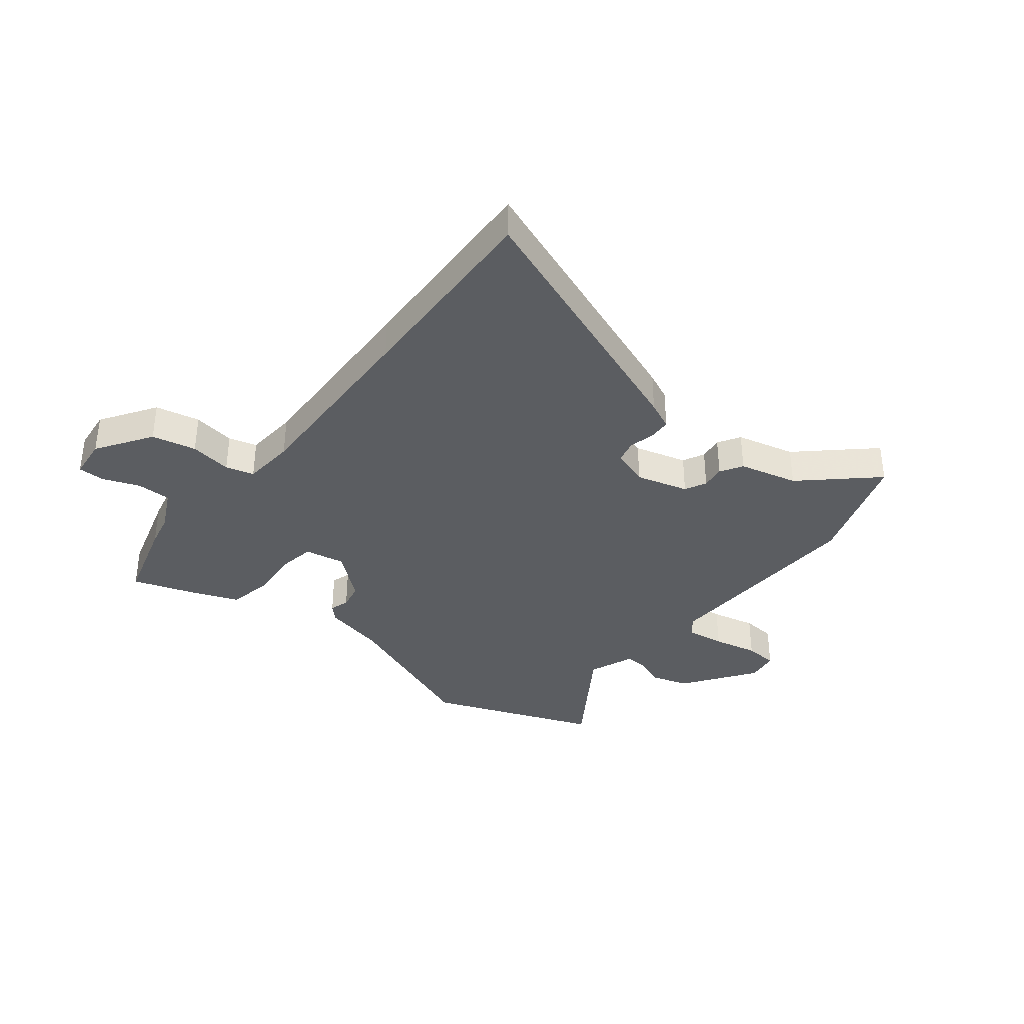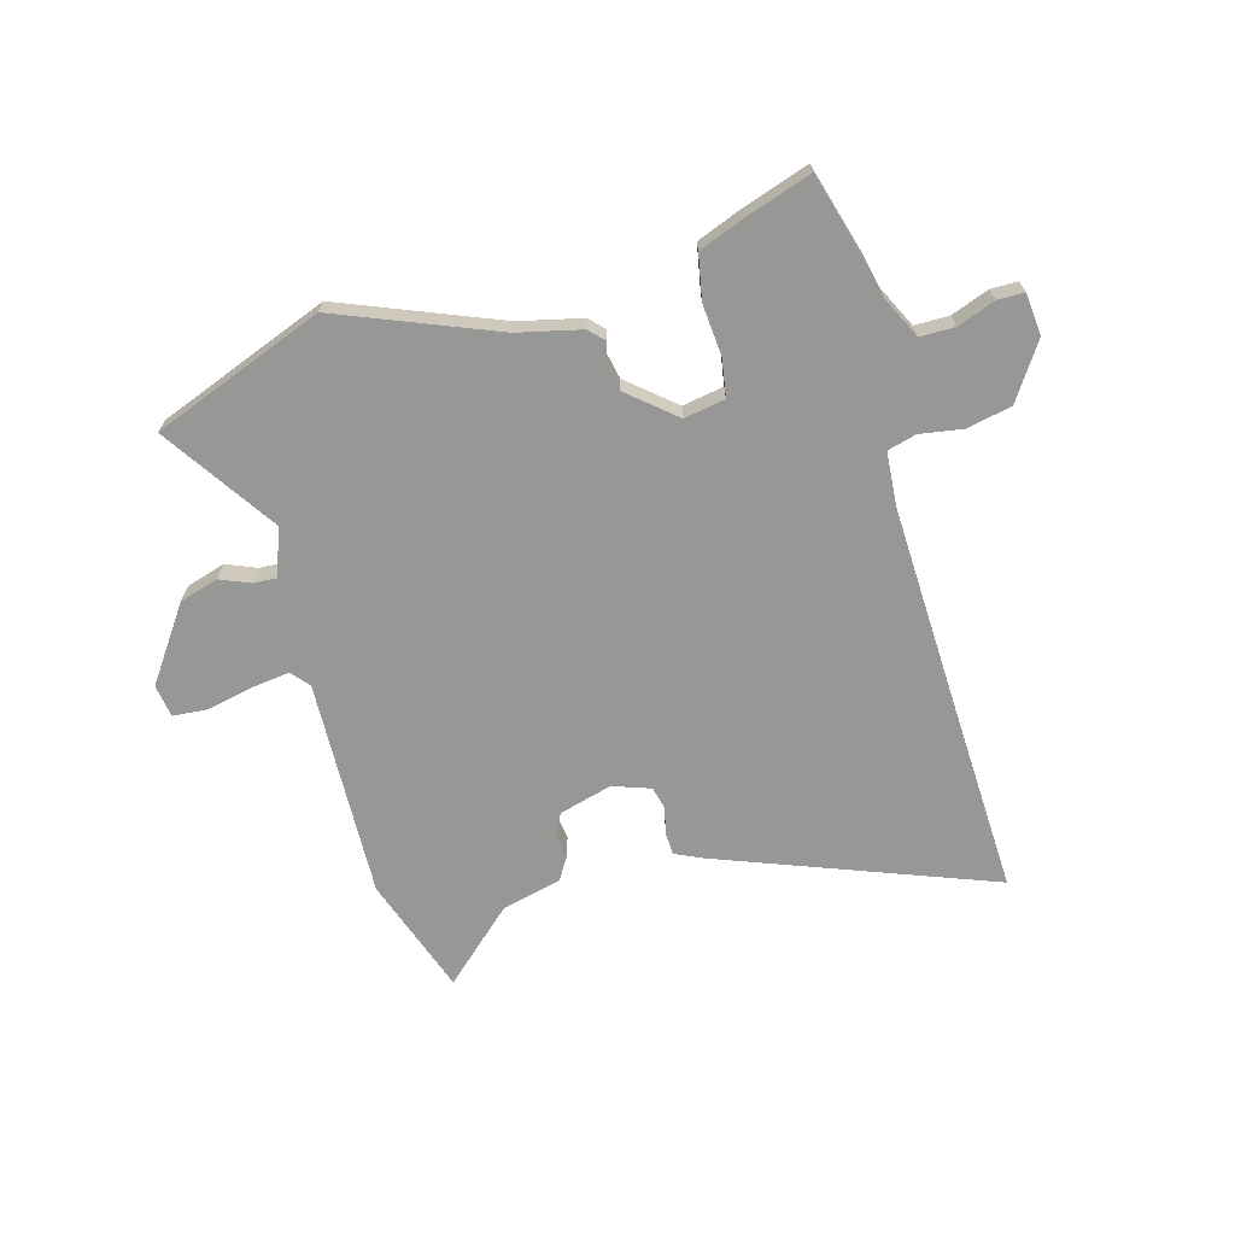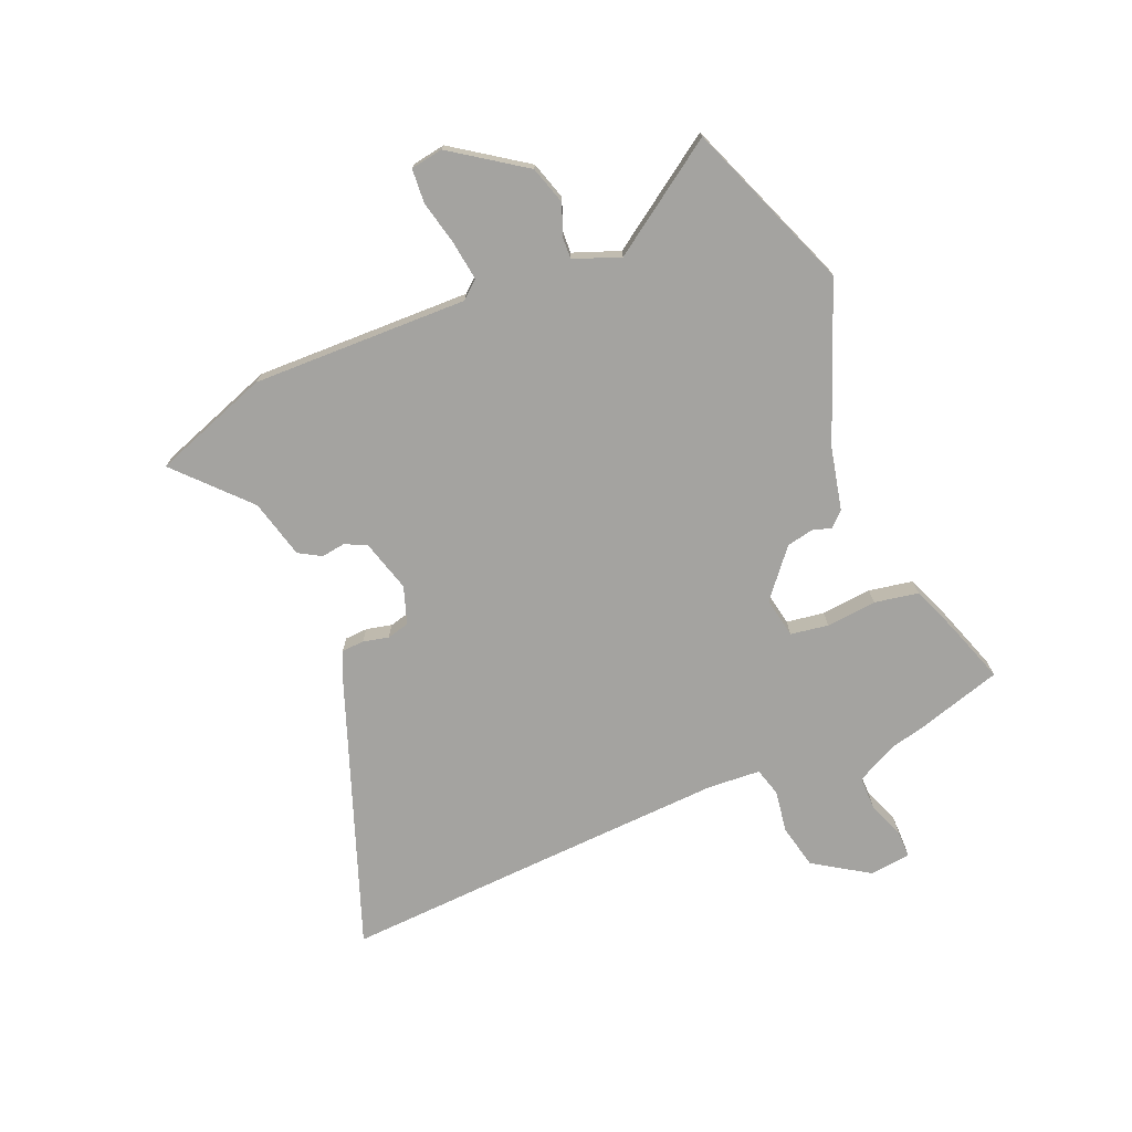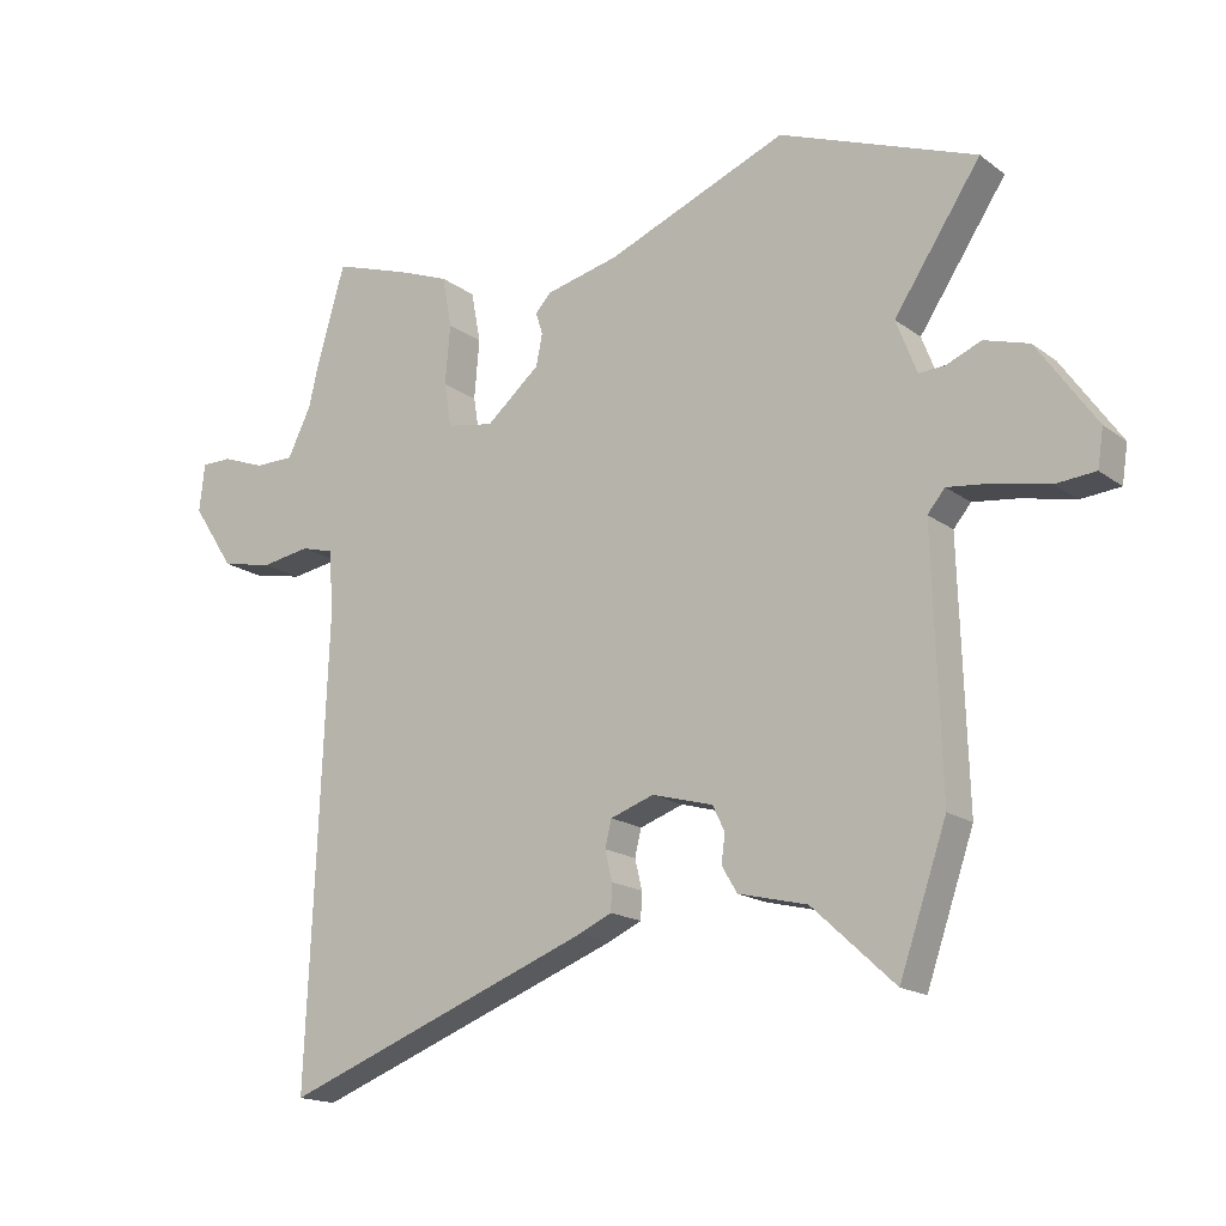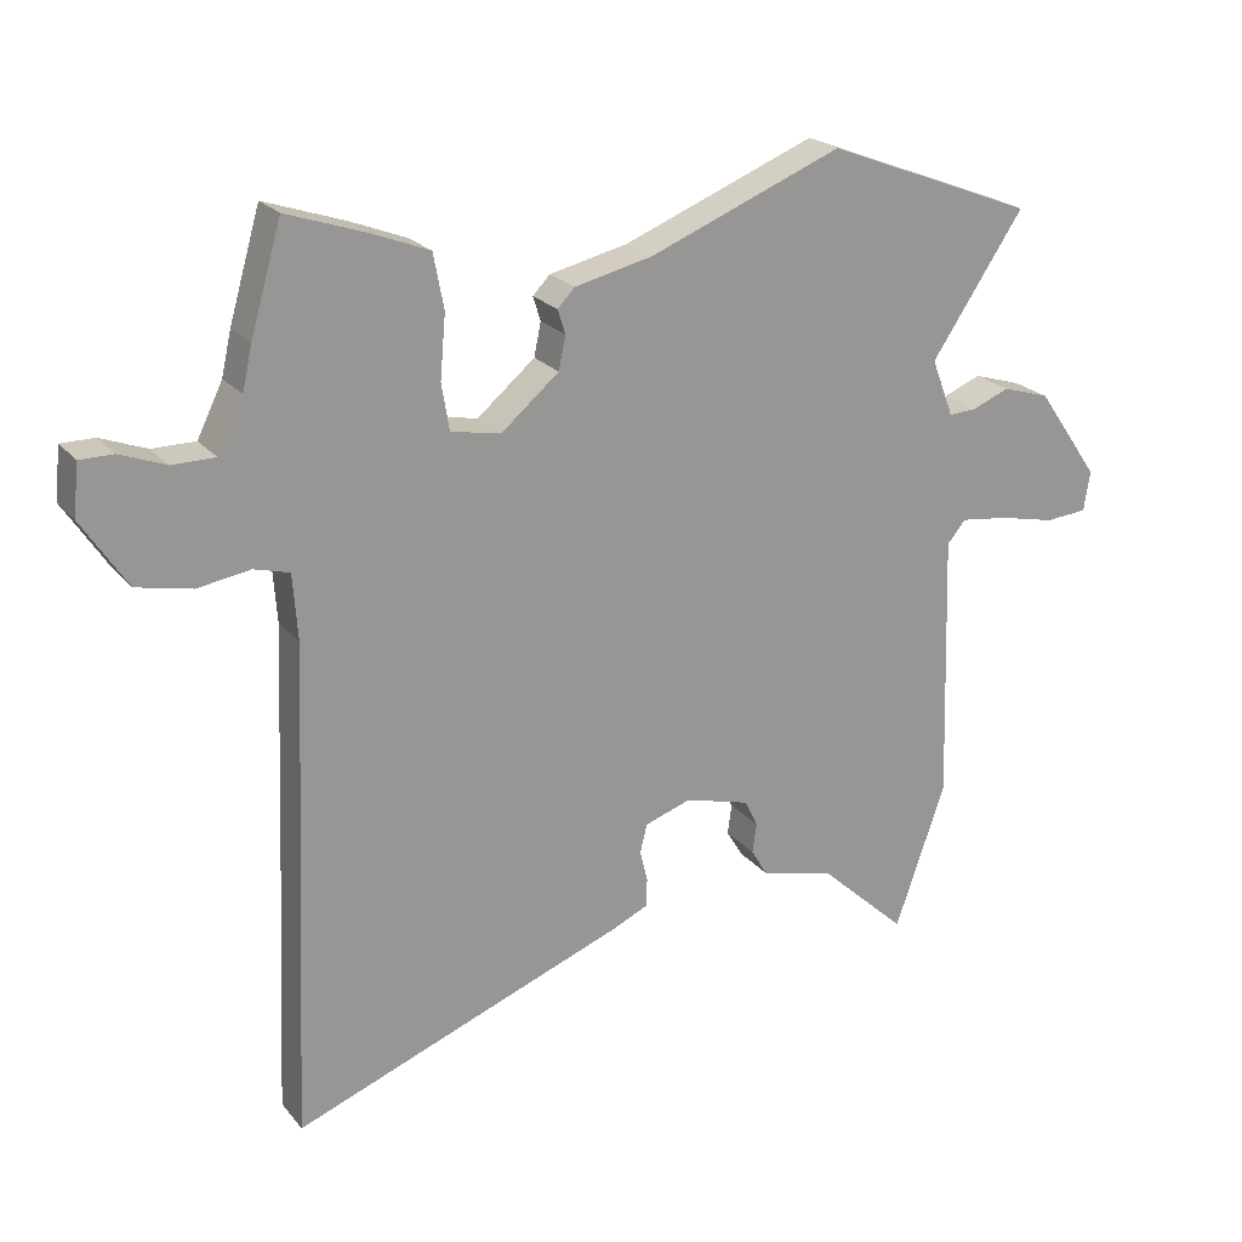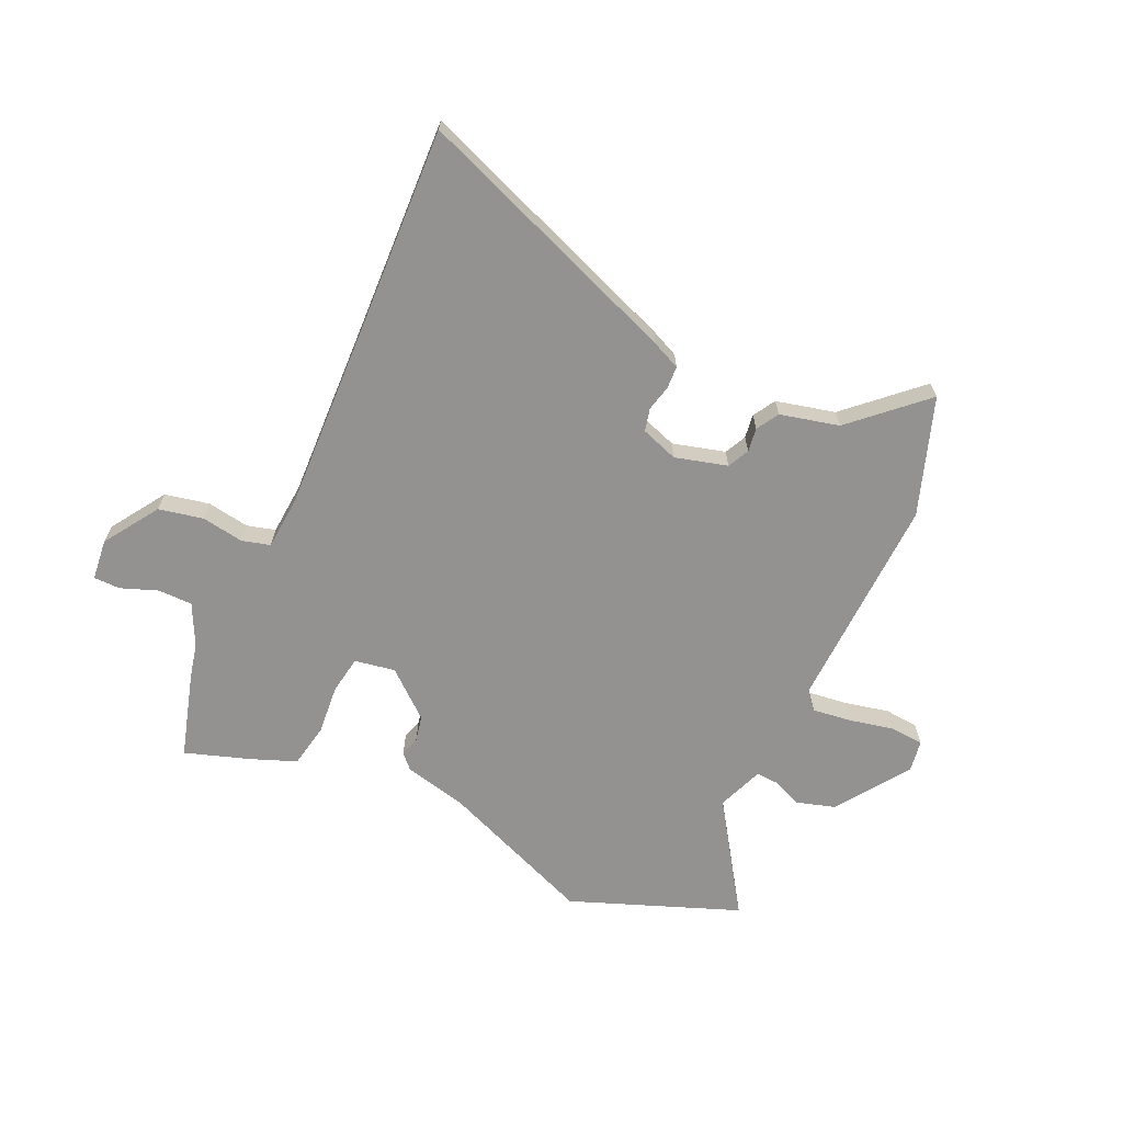
<metadata>
{"format":"obj","ext":"obj","renderer":"f3d","projection":"perspective","resolution":1024,"background":"white","views":[{"elev":-36.1,"azim":141.4,"up":"+Y"},{"elev":-68.1,"azim":15.5,"up":"+Y"},{"elev":-73.0,"azim":-66.8,"up":"+Y"},{"elev":-17.0,"azim":-144.9,"up":"+Z"},{"elev":22.2,"azim":151.5,"up":"+Z"},{"elev":-66.4,"azim":155.3,"up":"+Y"}]}
</metadata>
<code>
v 0.477 0.07 0.579
v 0.522 0.07 0.424
v 0.536 0.07 0.362
v 0.573 0.07 0.287
v 0.635 0.07 0.287
v 0.701 0.07 0.312
v 0.749 0.07 0.312
v 0.757 0.07 0.238
v 0.692 0.07 0.139
v 0.612 0.07 0.122
v 0.536 0.07 0.134
v 0.485 0.07 0.12
v 0.478 0.07 0.025
v 0.492 0.07 -0.32
v 0.508 0.07 -0.686
v 0.025 0.07 -0.504
v -0.026 0.07 -0.481
v -0.028 0.07 -0.44
v -0.017 0.07 -0.394
v -0.027 0.07 -0.353
v -0.094 0.07 -0.33
v -0.188 0.07 -0.356
v -0.207 0.07 -0.395
v -0.201 0.07 -0.438
v -0.225 0.07 -0.478
v -0.331 0.07 -0.504
v -0.458 0.07 -0.621
v -0.531 0.07 -0.411
v -0.519 0.07 -0.022
v -0.546 0.07 0.01
v -0.616 0.07 0.001
v -0.697 0.07 -0.017
v -0.758 0.07 -0.012
v -0.767 0.07 0.046
v -0.676 0.07 0.176
v -0.607 0.07 0.197
v -0.553 0.07 0.175
v -0.513 0.07 0.173
v -0.481 0.07 0.256
v -0.615 0.07 0.456
v -0.311 0.07 0.573
v -0.032 0.07 0.462
v 0.081 0.07 0.436
v 0.106 0.07 0.41
v 0.095 0.07 0.375
v 0.105 0.07 0.327
v 0.188 0.07 0.257
v 0.261 0.07 0.27
v 0.272 0.07 0.338
v 0.264 0.07 0.429
v 0.279 0.07 0.508
v 0.361 0.07 0.54
v 0.477 0 0.579
v 0.522 0 0.424
v 0.536 0 0.362
v 0.573 0 0.287
v 0.635 0 0.287
v 0.701 0 0.312
v 0.749 0 0.312
v 0.757 0 0.238
v 0.692 0 0.139
v 0.612 0 0.122
v 0.536 0 0.134
v 0.485 0 0.12
v 0.478 0 0.025
v 0.492 0 -0.32
v 0.508 0 -0.686
v 0.025 0 -0.504
v -0.026 0 -0.481
v -0.028 0 -0.44
v -0.017 0 -0.394
v -0.027 0 -0.353
v -0.094 0 -0.33
v -0.188 0 -0.356
v -0.207 0 -0.395
v -0.201 0 -0.438
v -0.225 0 -0.478
v -0.331 0 -0.504
v -0.458 0 -0.621
v -0.531 0 -0.411
v -0.519 0 -0.022
v -0.546 0 0.01
v -0.616 0 0.001
v -0.697 0 -0.017
v -0.758 0 -0.012
v -0.767 0 0.046
v -0.676 0 0.176
v -0.607 0 0.197
v -0.553 0 0.175
v -0.513 0 0.173
v -0.481 0 0.256
v -0.615 0 0.456
v -0.311 0 0.573
v -0.032 0 0.462
v 0.081 0 0.436
v 0.106 0 0.41
v 0.095 0 0.375
v 0.105 0 0.327
v 0.188 0 0.257
v 0.261 0 0.27
v 0.272 0 0.338
v 0.264 0 0.429
v 0.279 0 0.508
v 0.361 0 0.54
f 1 2 3
f 52 1 3
f 51 52 3
f 50 51 3
f 49 50 3
f 48 49 3 4
f 47 48 4 5
f 42 43 44 45
f 42 45 46
f 41 42 46
f 40 41 46
f 39 40 46
f 38 39 46 47
f 35 36 37
f 34 35 37
f 33 34 37
f 32 33 37
f 31 32 37
f 30 31 37 38
f 38 47 5
f 30 38 5
f 29 30 5
f 26 27 28 29
f 25 26 29
f 24 25 29
f 23 24 29
f 17 18 19
f 16 17 19
f 15 16 19
f 14 15 19
f 13 14 19 20
f 12 13 20 21
f 9 10 11
f 8 9 11
f 7 8 11
f 6 7 11
f 5 6 11
f 5 11 12
f 12 21 22
f 5 12 22
f 29 5 22
f 22 23 29
f 55 54 53
f 55 53 104
f 55 104 103
f 55 103 102
f 55 102 101
f 56 55 101 100
f 57 56 100 99
f 97 96 95 94
f 98 97 94
f 98 94 93
f 98 93 92
f 98 92 91
f 99 98 91 90
f 89 88 87
f 89 87 86
f 89 86 85
f 89 85 84
f 89 84 83
f 90 89 83 82
f 57 99 90
f 57 90 82
f 57 82 81
f 81 80 79 78
f 81 78 77
f 81 77 76
f 81 76 75
f 71 70 69
f 71 69 68
f 71 68 67
f 71 67 66
f 72 71 66 65
f 73 72 65 64
f 63 62 61
f 63 61 60
f 63 60 59
f 63 59 58
f 63 58 57
f 64 63 57
f 74 73 64
f 74 64 57
f 74 57 81
f 81 75 74
f 1 53 54 2
f 2 54 55 3
f 3 55 56 4
f 4 56 57 5
f 5 57 58 6
f 6 58 59 7
f 7 59 60 8
f 8 60 61 9
f 9 61 62 10
f 10 62 63 11
f 11 63 64 12
f 12 64 65 13
f 13 65 66 14
f 14 66 67 15
f 15 67 68 16
f 16 68 69 17
f 17 69 70 18
f 18 70 71 19
f 19 71 72 20
f 20 72 73 21
f 21 73 74 22
f 22 74 75 23
f 23 75 76 24
f 24 76 77 25
f 25 77 78 26
f 26 78 79 27
f 27 79 80 28
f 28 80 81 29
f 29 81 82 30
f 30 82 83 31
f 31 83 84 32
f 32 84 85 33
f 33 85 86 34
f 34 86 87 35
f 35 87 88 36
f 36 88 89 37
f 37 89 90 38
f 38 90 91 39
f 39 91 92 40
f 40 92 93 41
f 41 93 94 42
f 42 94 95 43
f 43 95 96 44
f 44 96 97 45
f 45 97 98 46
f 46 98 99 47
f 47 99 100 48
f 48 100 101 49
f 49 101 102 50
f 50 102 103 51
f 51 103 104 52
f 52 104 53 1

</code>
